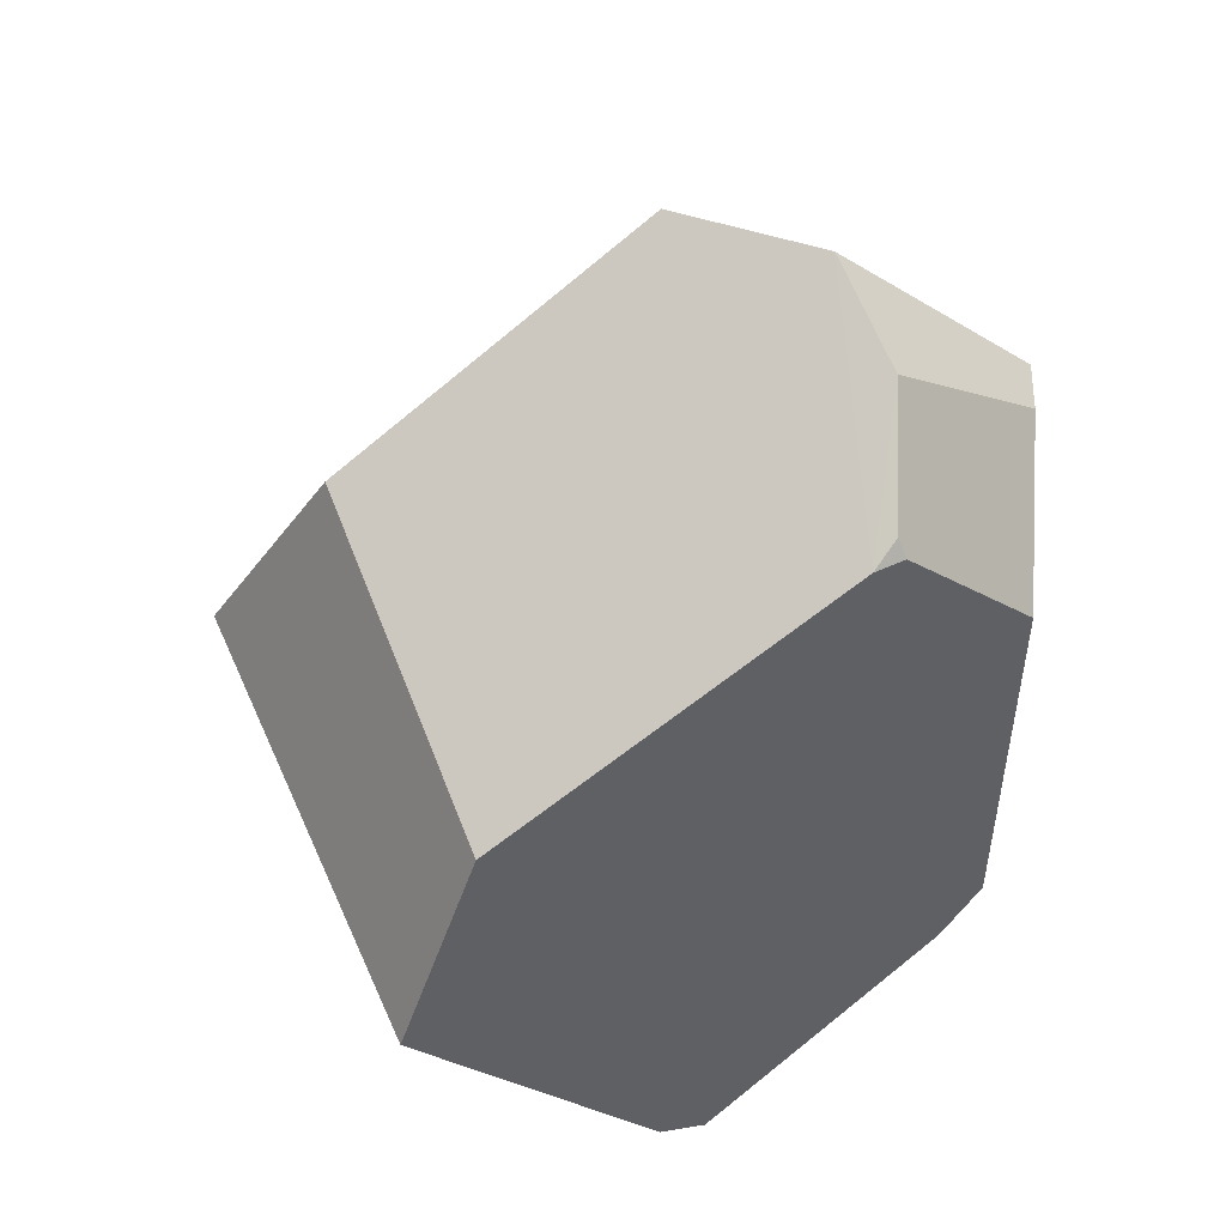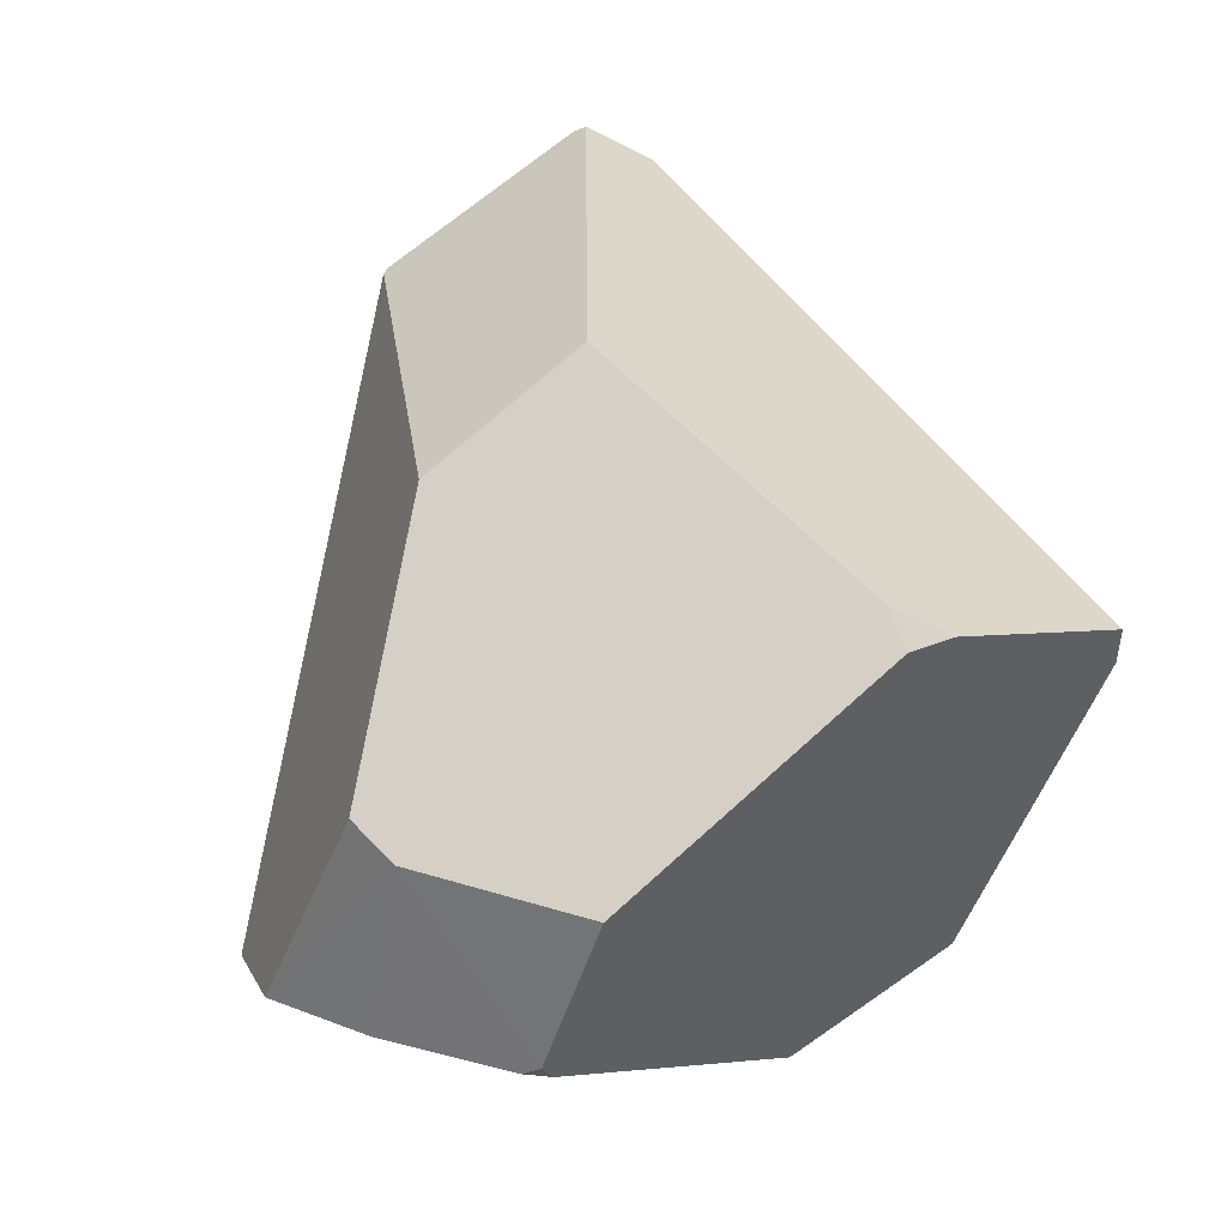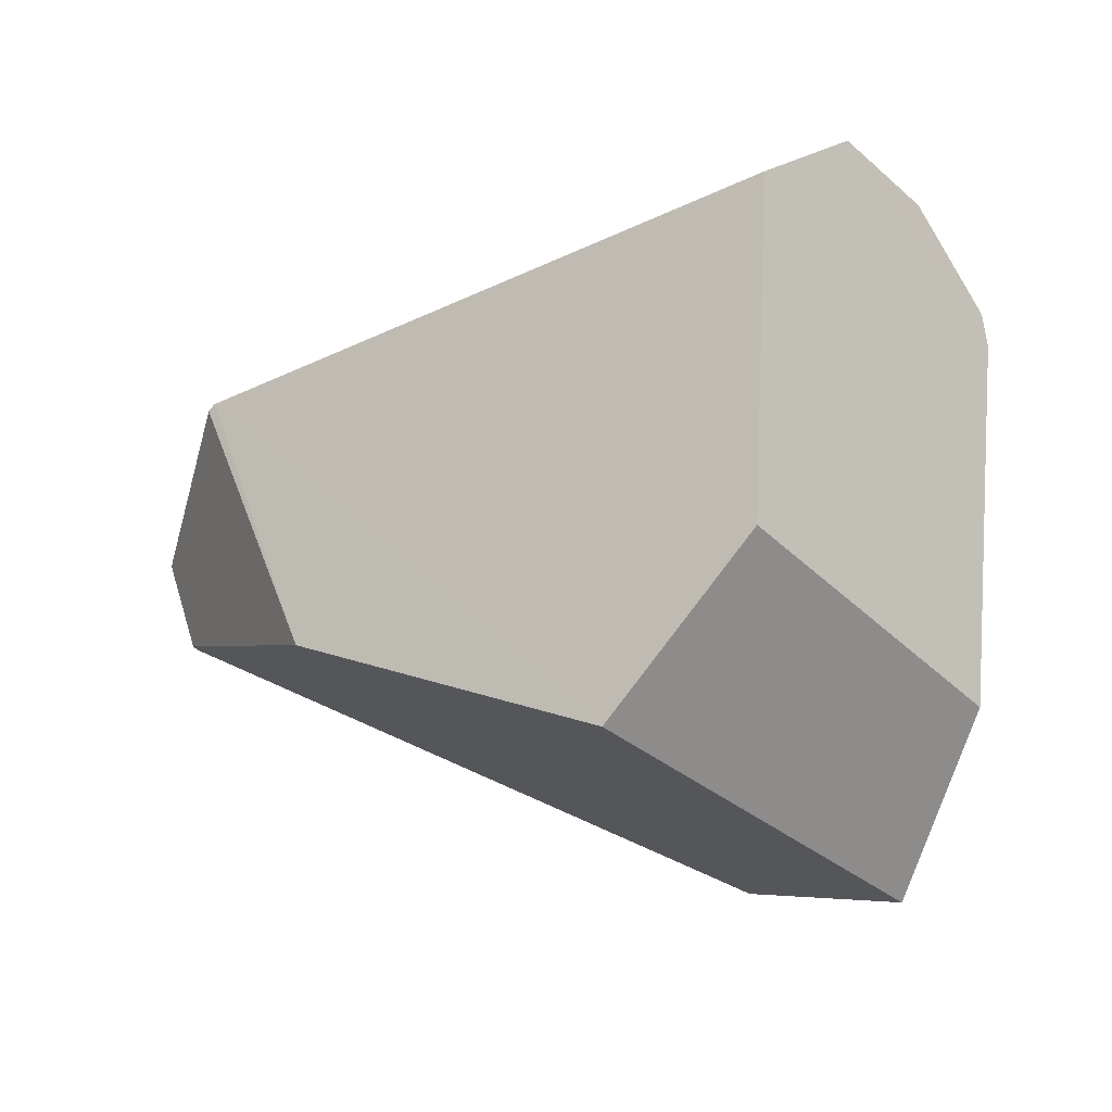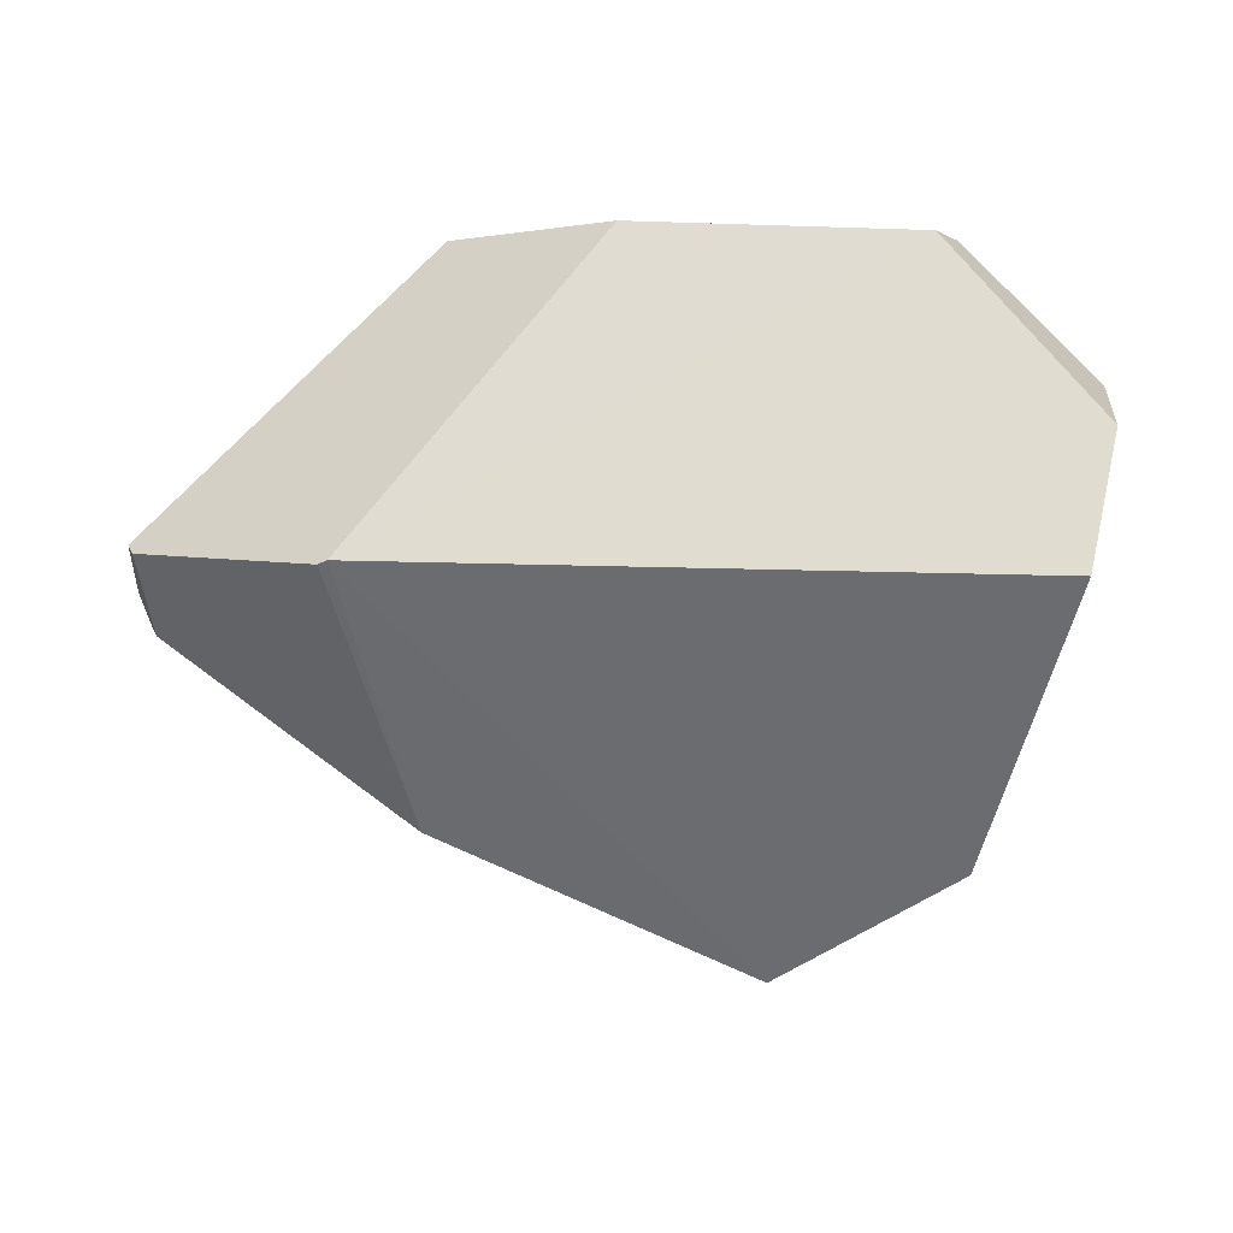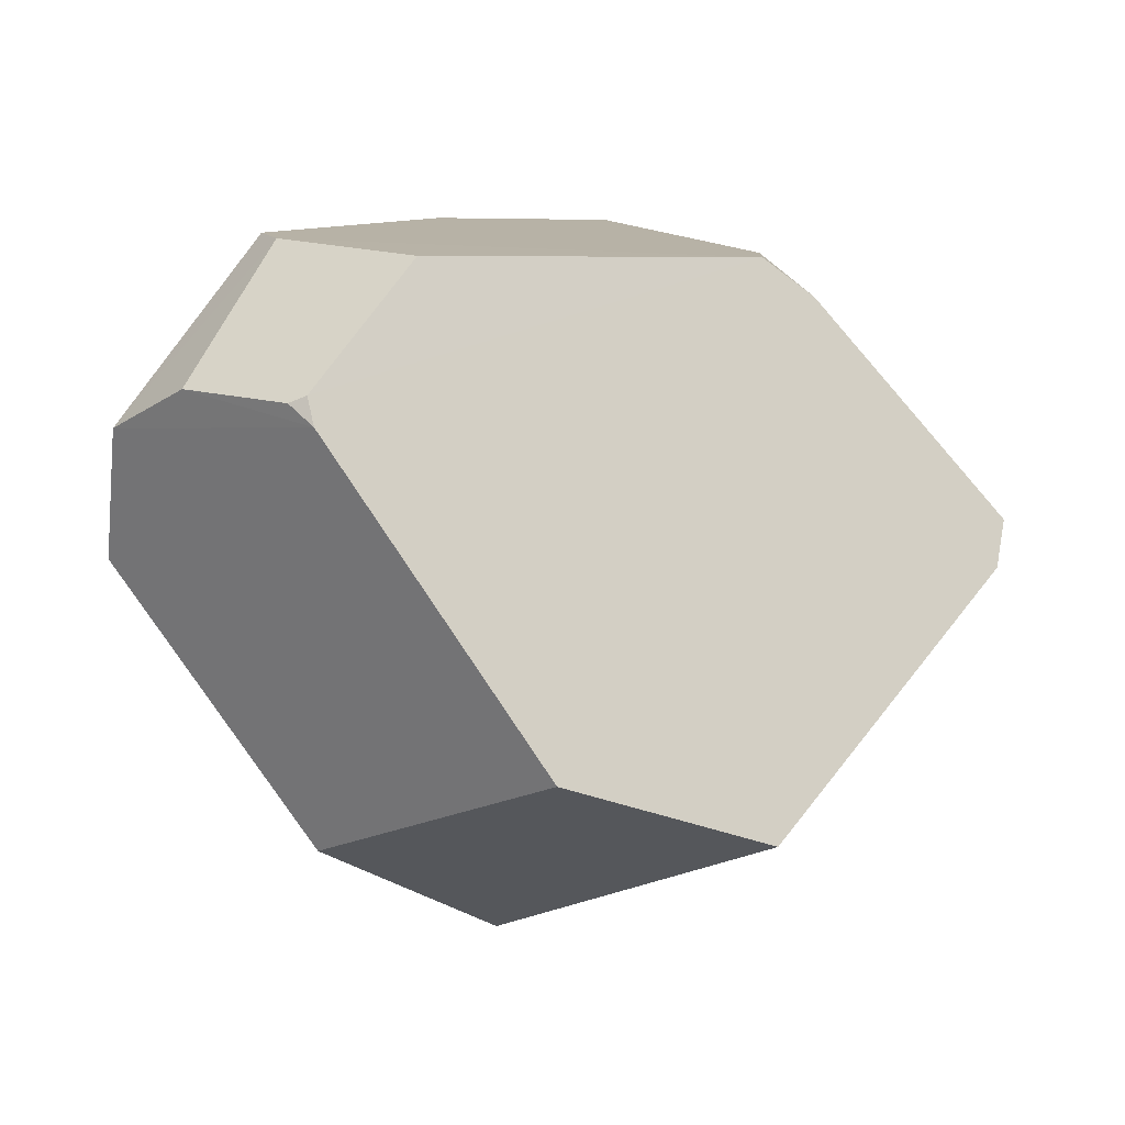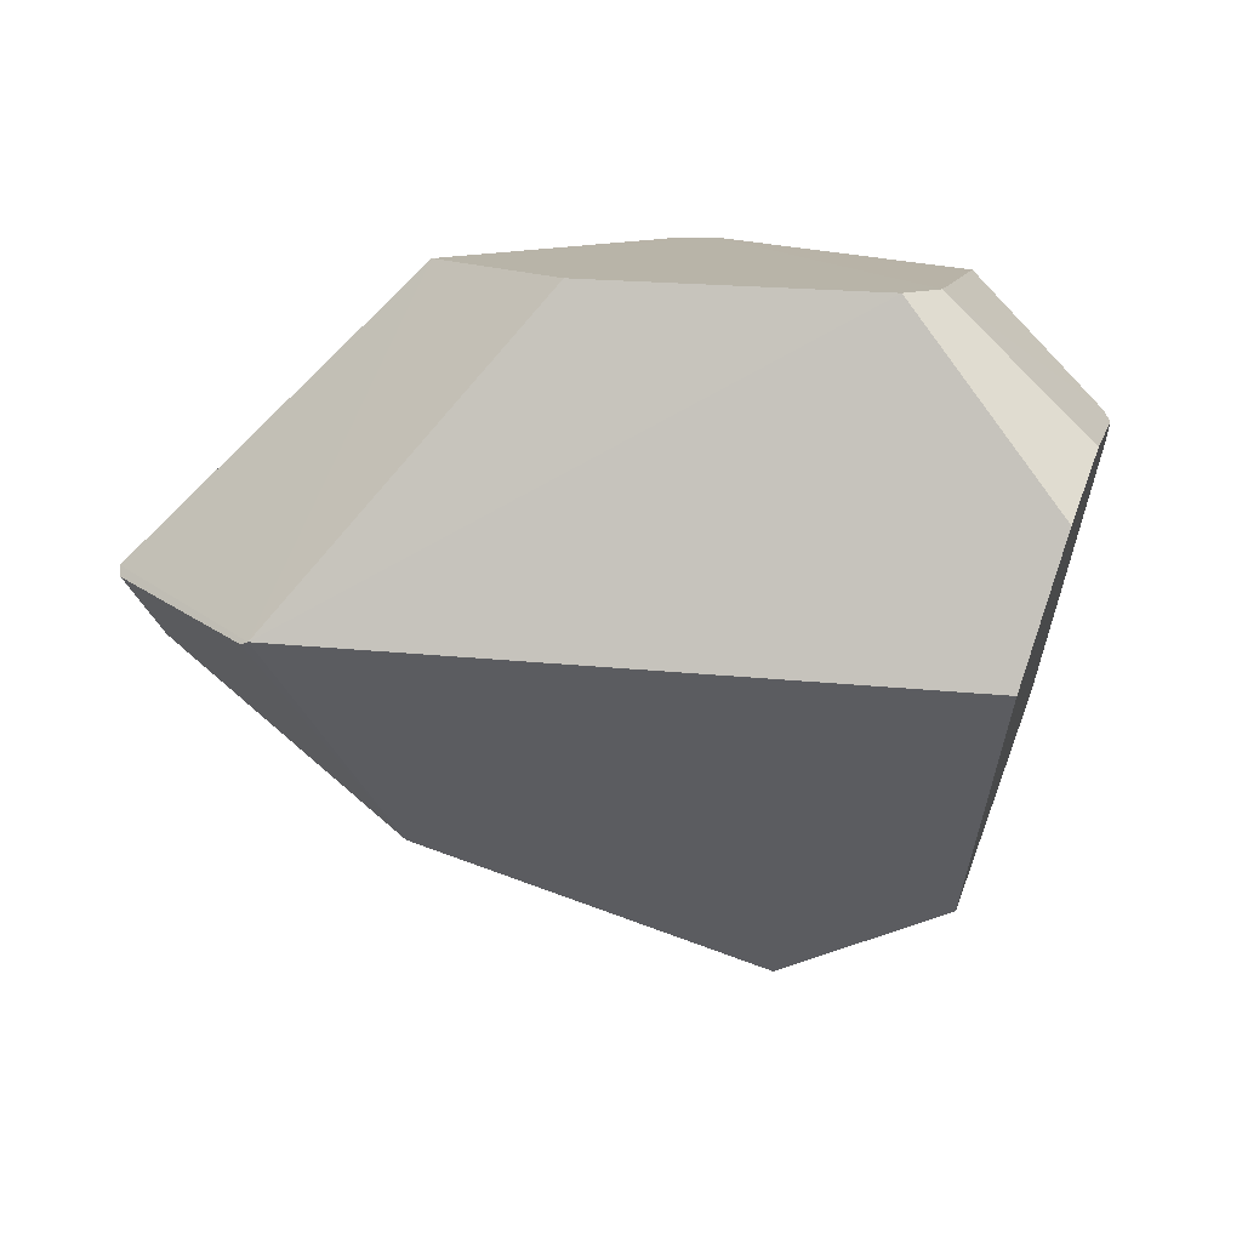
<metadata>
{"format":"obj","ext":"obj","renderer":"f3d","projection":"perspective","resolution":1024,"background":"white","views":[{"elev":22.8,"azim":88.0,"up":"+Z"},{"elev":79.6,"azim":70.2,"up":"+Y"},{"elev":32.6,"azim":14.9,"up":"+Z"},{"elev":-0.7,"azim":-36.9,"up":"+Y"},{"elev":9.8,"azim":93.2,"up":"+Y"},{"elev":15.8,"azim":-20.0,"up":"+Y"}]}
</metadata>
<code>
g Cube_cell.043_Cube_cell.042
v 15.64 0.2313 2.011
v 14.88 0.2467 1.565
v 15.71 -0.1343 1.732
v 15.56 -0.278 1.514
v 15.1 -0.07452 1.414
v 14.87 0.242 1.555
v 15.58 0.6496 1.812
v 15.25 0.655 1.616
v 15.71 0.4111 1.983
v 15.78 0.6319 1.589
v 15.61 0.6219 1.169
v 15.91 0.438 1.698
v 15.98 0.02492 1.408
v 15.9 0.4745 1.707
v 15.91 -0.06293 1.147
v 15.66 0.2356 0.8691
v 15.61 0.5724 1.103
v 15.63 0.2924 0.8592
v 15.64 0.6458 1.782
v 15.16 0.649 1.386
v 15.55 0.6243 1.172
v 15.8 0.4706 1.876
v 15.9 0.4648 1.731
v 14.85 0.1628 1.211
v 14.85 0.1732 1.198
v 14.79 0.2708 1.258
v 14.79 0.26 1.275
v 14.84 0.2151 1.187
g off
g Cube_cell.043_Material
f 20 2 8
f 2 7 8
f 19 11 20 8 7
f 1 9 7 2
f 11 21 20
f 21 18 20
f 18 28 20
f 28 26 20
f 26 2 20
f 16 17 11 14 15
f 6 5 2
f 5 4 2
f 3 12 9 1
f 23 14 19 22
f 9 19 7
f 9 22 19
f 27 6 2 26
f 14 10 19
f 10 11 19
f 10 14 11
f 17 21 11
f 17 18 21
f 17 16 18
f 16 28 18
f 25 24 28
f 24 27 28
f 27 26 28
f 16 25 28
f 27 5 6
f 27 24 5
f 24 25 5
f 25 16 5
f 16 15 5
f 15 4 5
f 15 3 4
f 12 22 9
f 12 23 22
f 12 14 23
f 12 13 14
f 13 15 14
f 13 3 15
f 13 12 3
f 3 1 2 4

</code>
